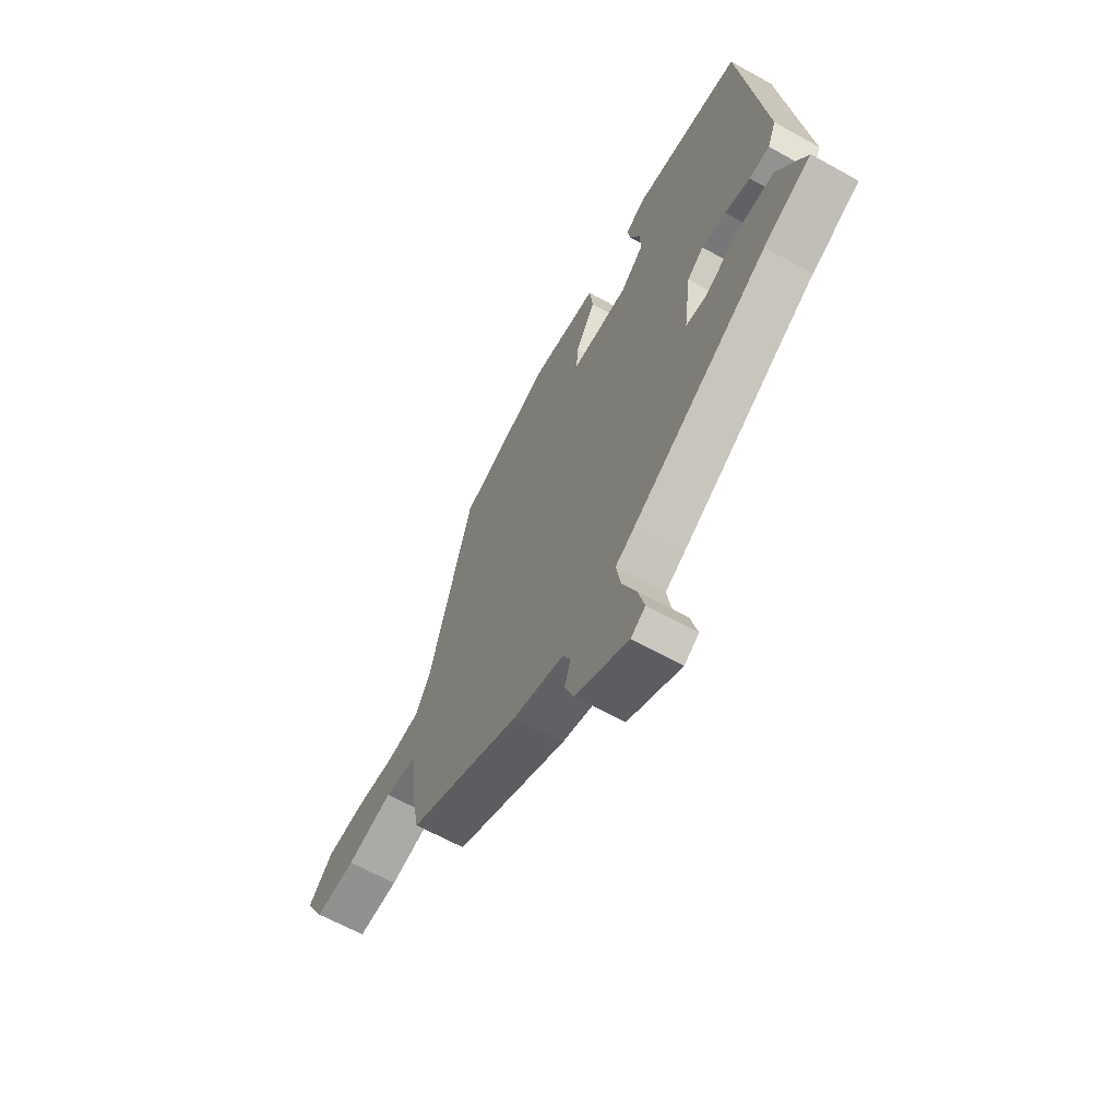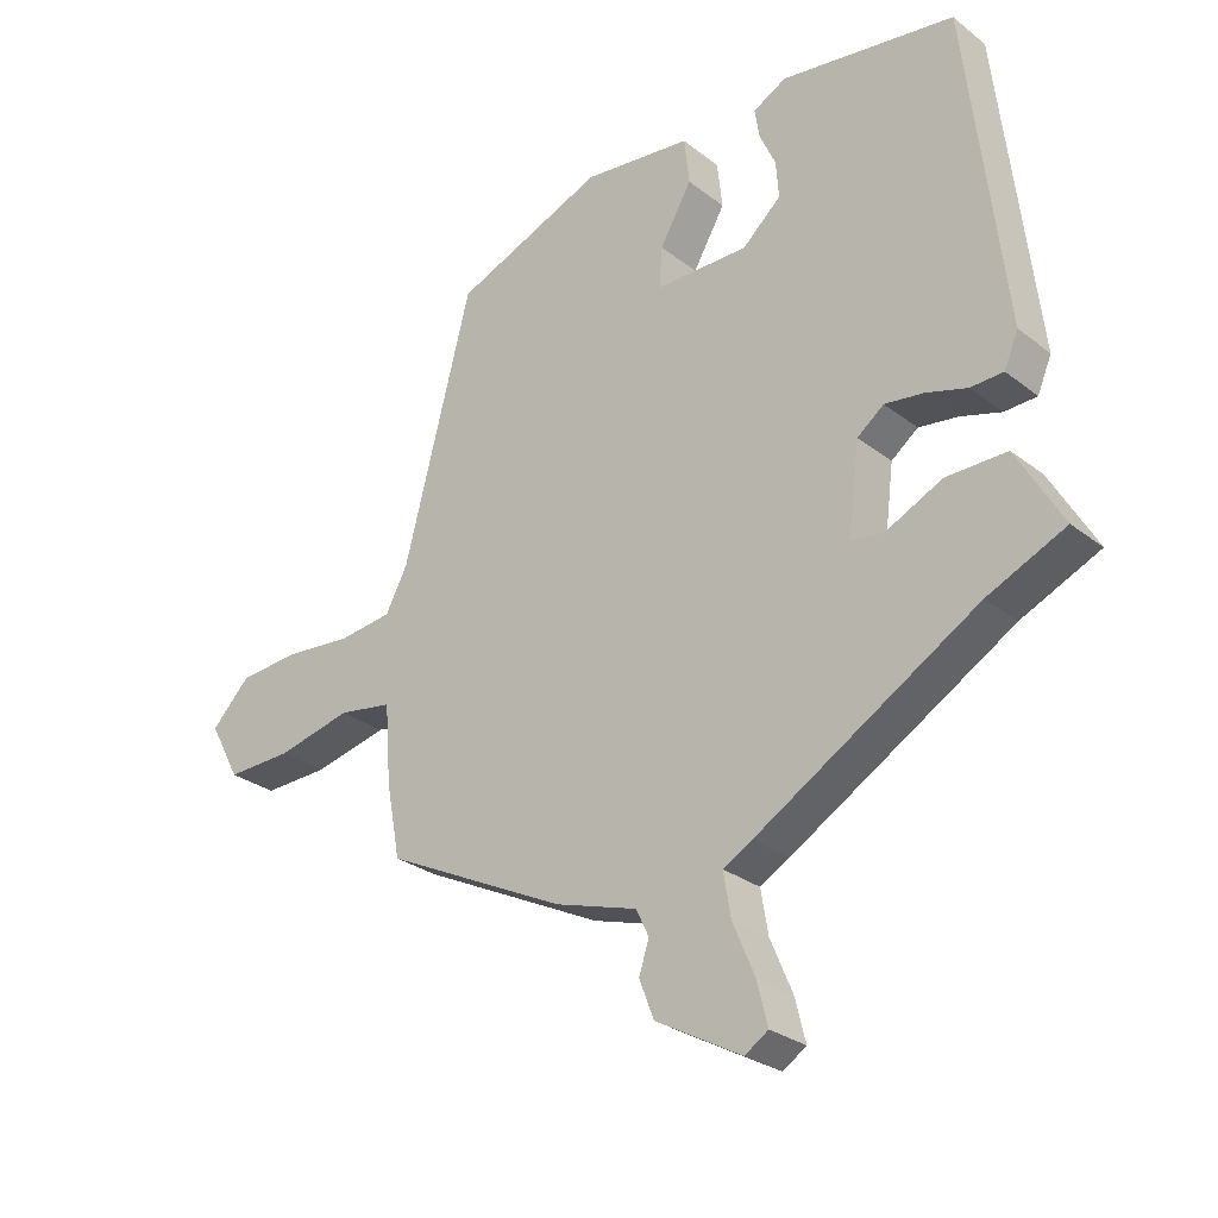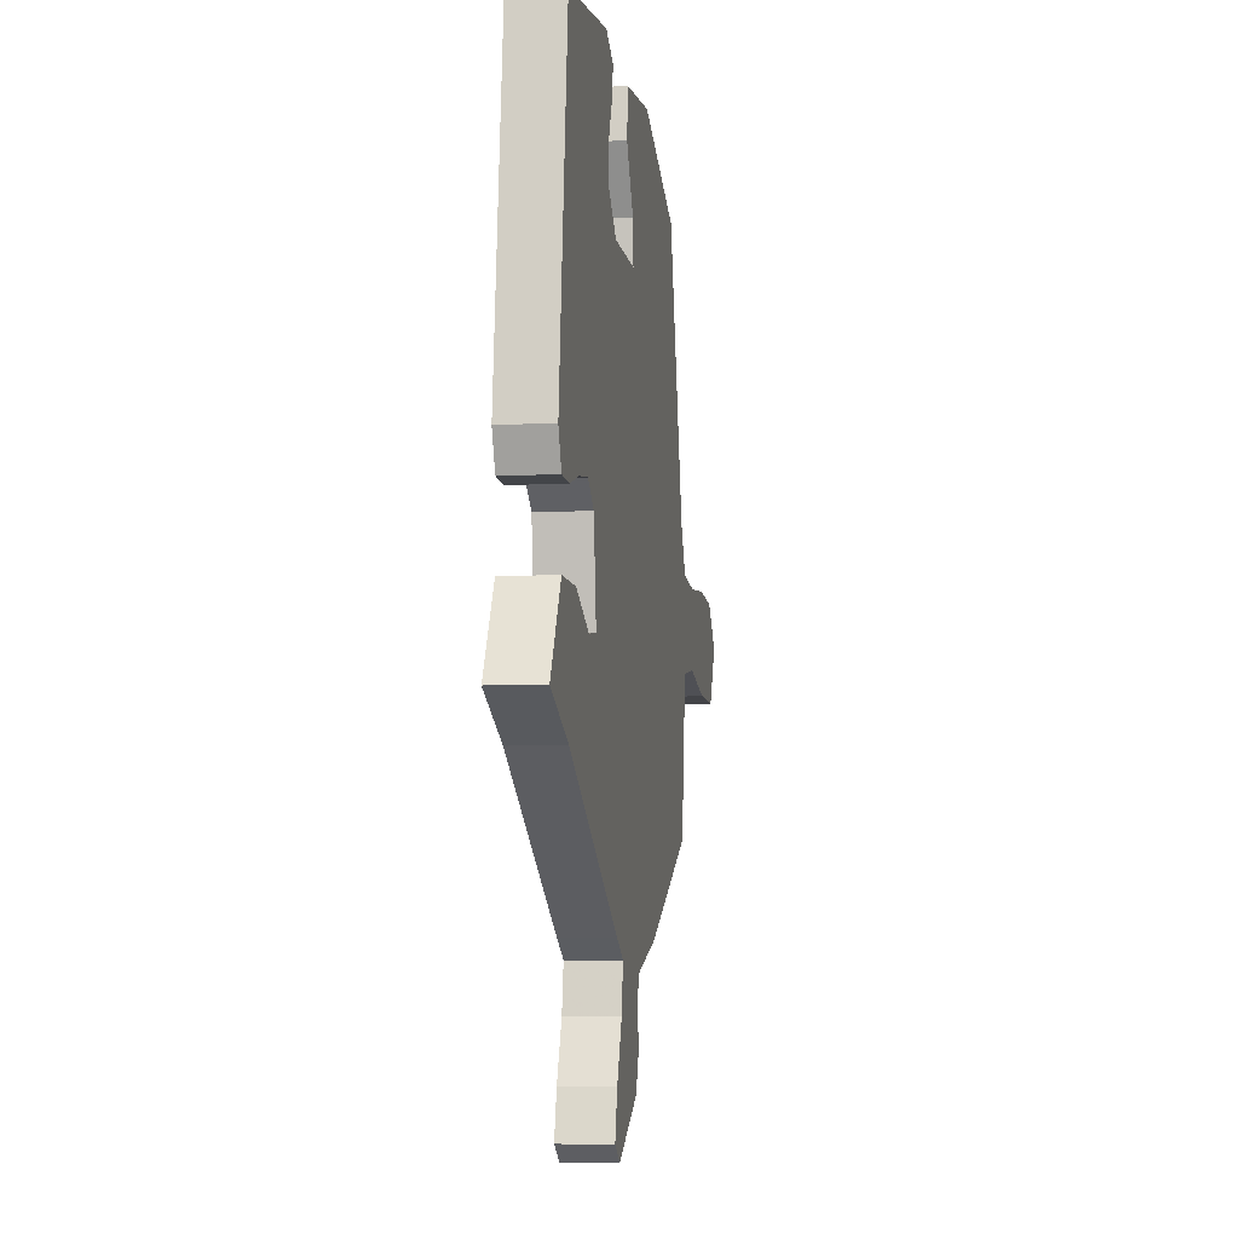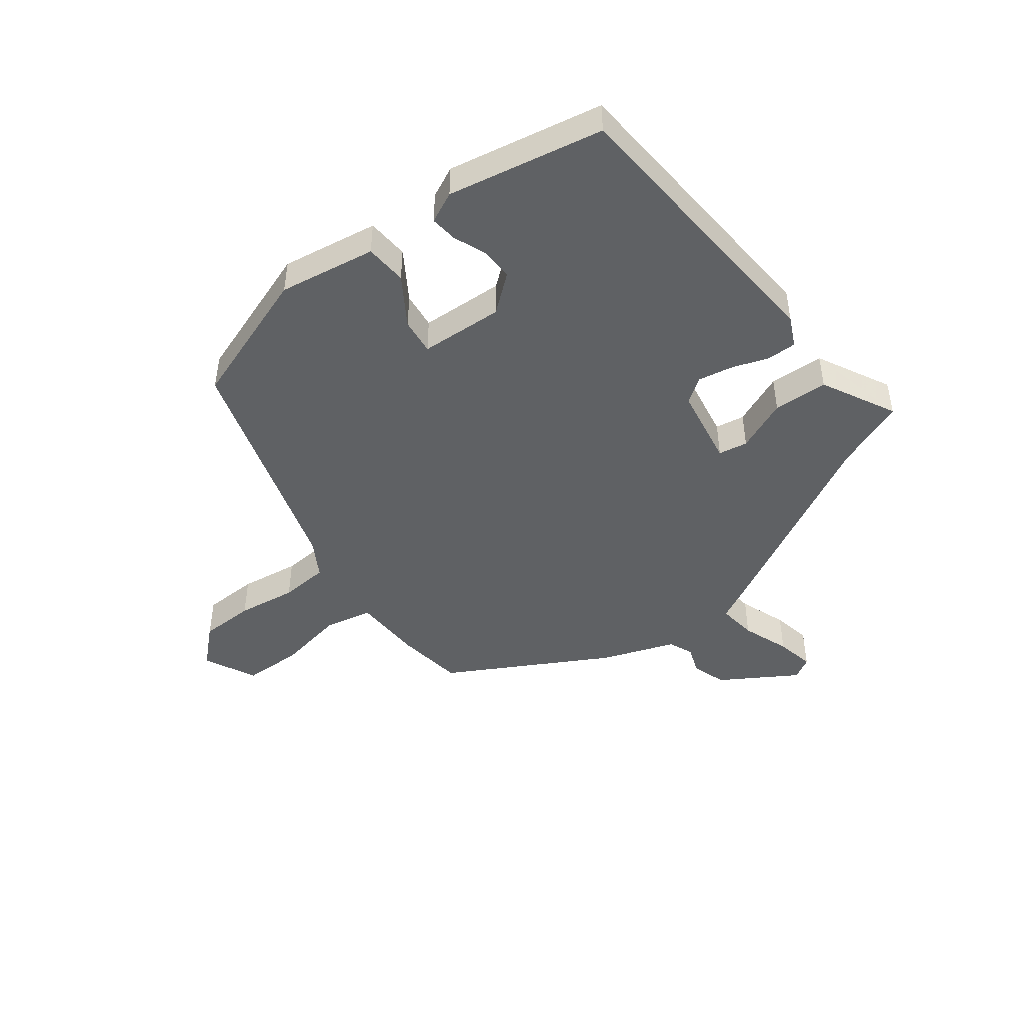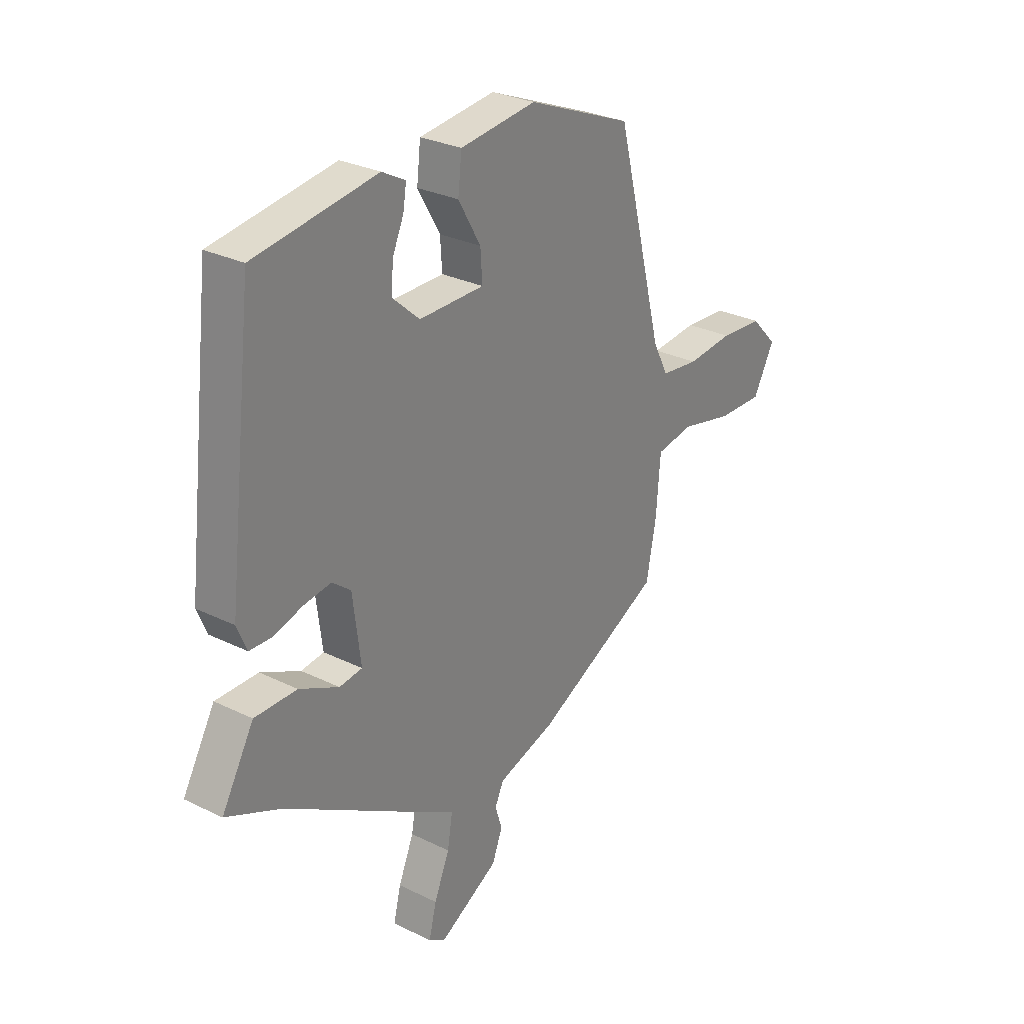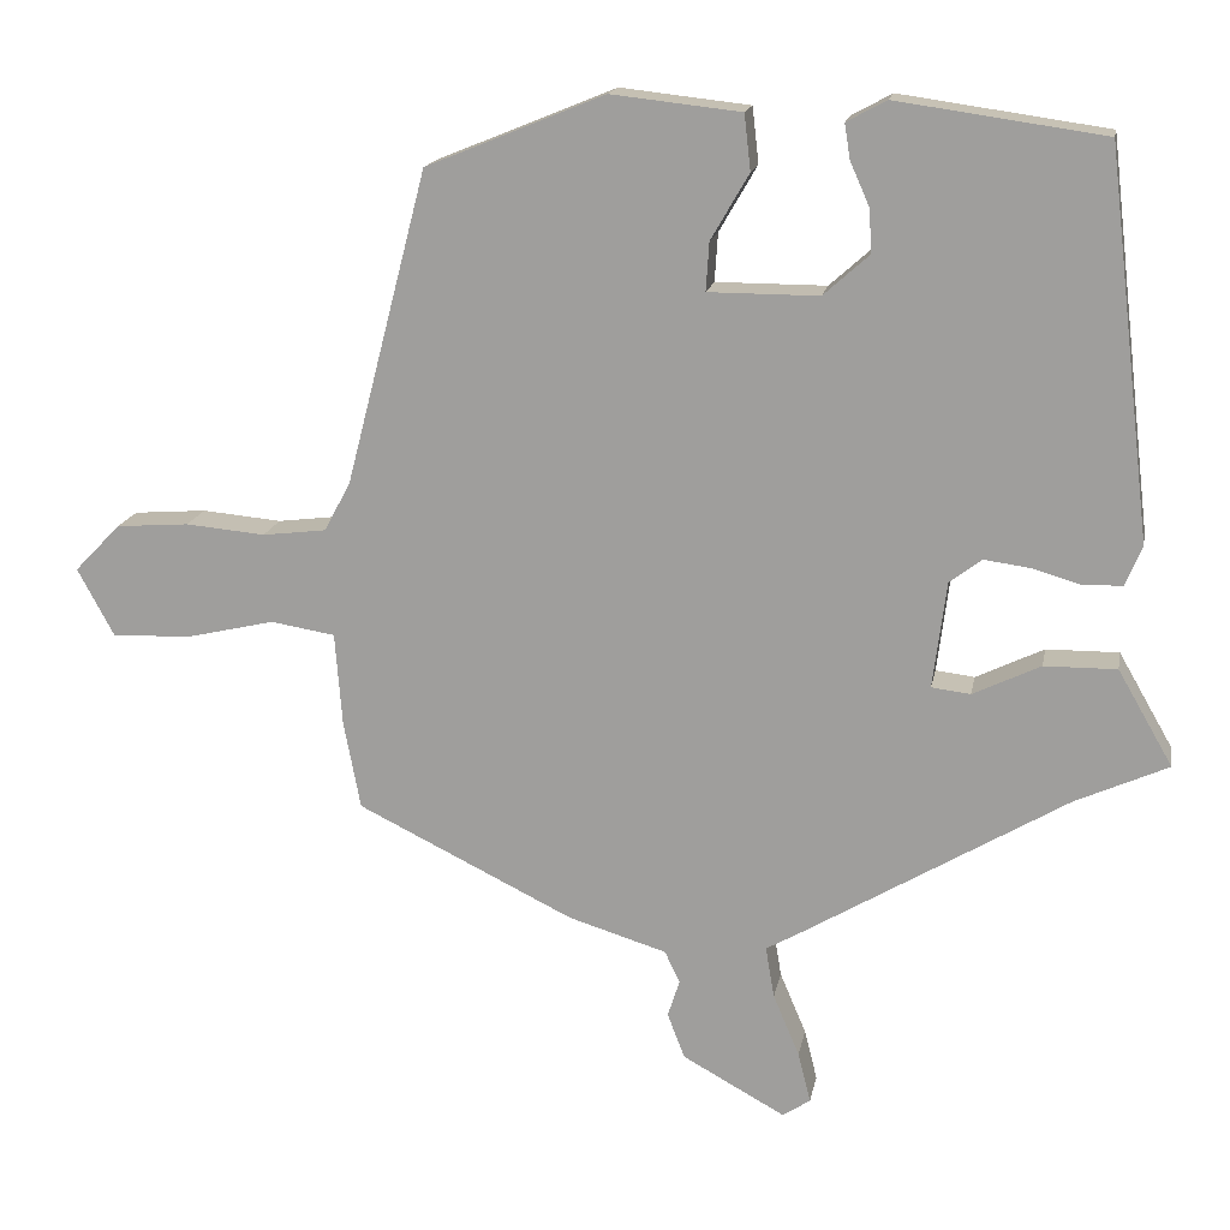
<metadata>
{"format":"obj","ext":"obj","renderer":"f3d","projection":"perspective","resolution":1024,"background":"white","views":[{"elev":-64.2,"azim":60.7,"up":"+Z"},{"elev":-27.7,"azim":40.4,"up":"+Z"},{"elev":-6.5,"azim":98.7,"up":"+Z"},{"elev":-46.1,"azim":34.5,"up":"+Y"},{"elev":28.7,"azim":126.4,"up":"+Z"},{"elev":16.5,"azim":10.5,"up":"+Z"}]}
</metadata>
<code>
v 0.428 0.07 -0.305
v 0.097 0.07 -0.503
v 0.053 0.07 -0.528
v 0.064 0.07 -0.593
v 0.097 0.07 -0.671
v 0.113 0.07 -0.735
v 0.078 0.07 -0.758
v -0.051 0.07 -0.687
v -0.073 0.07 -0.63
v -0.058 0.07 -0.583
v -0.077 0.07 -0.543
v -0.201 0.07 -0.505
v -0.474 0.07 -0.371
v -0.495 0.07 -0.26
v -0.504 0.07 -0.143
v -0.585 0.07 -0.13
v -0.697 0.07 -0.156
v -0.796 0.07 -0.159
v -0.842 0.07 -0.074
v -0.784 0.07 -0.014
v -0.692 0.07 -0.007
v -0.592 0.07 -0.016
v -0.511 0.07 -0.006
v -0.478 0.07 0.057
v -0.376 0.07 0.451
v -0.151 0.07 0.543
v 0.012 0.07 0.525
v 0.02 0.07 0.455
v -0.028 0.07 0.372
v -0.032 0.07 0.311
v 0.107 0.07 0.311
v 0.165 0.07 0.363
v 0.161 0.07 0.418
v 0.137 0.07 0.472
v 0.13 0.07 0.516
v 0.18 0.07 0.543
v 0.441 0.07 0.506
v 0.498 0.07 0.023
v 0.477 0.07 -0.027
v 0.428 0.07 -0.029
v 0.367 0.07 -0.011
v 0.308 0.07 -0.003
v 0.268 0.07 -0.034
v 0.251 0.07 -0.168
v 0.3 0.07 -0.174
v 0.385 0.07 -0.133
v 0.476 0.07 -0.132
v 0.545 0.07 -0.252
v 0.428 0 -0.305
v 0.097 0 -0.503
v 0.053 0 -0.528
v 0.064 0 -0.593
v 0.097 0 -0.671
v 0.113 0 -0.735
v 0.078 0 -0.758
v -0.051 0 -0.687
v -0.073 0 -0.63
v -0.058 0 -0.583
v -0.077 0 -0.543
v -0.201 0 -0.505
v -0.474 0 -0.371
v -0.495 0 -0.26
v -0.504 0 -0.143
v -0.585 0 -0.13
v -0.697 0 -0.156
v -0.796 0 -0.159
v -0.842 0 -0.074
v -0.784 0 -0.014
v -0.692 0 -0.007
v -0.592 0 -0.016
v -0.511 0 -0.006
v -0.478 0 0.057
v -0.376 0 0.451
v -0.151 0 0.543
v 0.012 0 0.525
v 0.02 0 0.455
v -0.028 0 0.372
v -0.032 0 0.311
v 0.107 0 0.311
v 0.165 0 0.363
v 0.161 0 0.418
v 0.137 0 0.472
v 0.13 0 0.516
v 0.18 0 0.543
v 0.441 0 0.506
v 0.498 0 0.023
v 0.477 0 -0.027
v 0.428 0 -0.029
v 0.367 0 -0.011
v 0.308 0 -0.003
v 0.268 0 -0.034
v 0.251 0 -0.168
v 0.3 0 -0.174
v 0.385 0 -0.133
v 0.476 0 -0.132
v 0.545 0 -0.252
f 45 46 47 48
f 44 45 48 1
f 38 39 40 41
f 38 41 42
f 37 38 42
f 36 37 42 43
f 33 34 35 36
f 32 33 36 43
f 26 27 28 29
f 24 25 26 29
f 23 24 29 30
f 19 20 21 22
f 19 22 23
f 16 17 18 19
f 15 16 19 23
f 11 12 13 14
f 11 14 15 23
f 7 8 9 10
f 7 10 11
f 4 5 6 7
f 3 4 7 11
f 44 1 2 3
f 31 32 43 44
f 23 30 31 44
f 3 11 23 44
f 96 95 94 93
f 49 96 93 92
f 89 88 87 86
f 90 89 86
f 90 86 85
f 91 90 85 84
f 84 83 82 81
f 91 84 81 80
f 77 76 75 74
f 77 74 73 72
f 78 77 72 71
f 70 69 68 67
f 71 70 67
f 67 66 65 64
f 71 67 64 63
f 62 61 60 59
f 71 63 62 59
f 58 57 56 55
f 59 58 55
f 55 54 53 52
f 59 55 52 51
f 51 50 49 92
f 92 91 80 79
f 92 79 78 71
f 92 71 59 51
f 1 49 50 2
f 2 50 51 3
f 3 51 52 4
f 4 52 53 5
f 5 53 54 6
f 6 54 55 7
f 7 55 56 8
f 8 56 57 9
f 9 57 58 10
f 10 58 59 11
f 11 59 60 12
f 12 60 61 13
f 13 61 62 14
f 14 62 63 15
f 15 63 64 16
f 16 64 65 17
f 17 65 66 18
f 18 66 67 19
f 19 67 68 20
f 20 68 69 21
f 21 69 70 22
f 22 70 71 23
f 23 71 72 24
f 24 72 73 25
f 25 73 74 26
f 26 74 75 27
f 27 75 76 28
f 28 76 77 29
f 29 77 78 30
f 30 78 79 31
f 31 79 80 32
f 32 80 81 33
f 33 81 82 34
f 34 82 83 35
f 35 83 84 36
f 36 84 85 37
f 37 85 86 38
f 38 86 87 39
f 39 87 88 40
f 40 88 89 41
f 41 89 90 42
f 42 90 91 43
f 43 91 92 44
f 44 92 93 45
f 45 93 94 46
f 46 94 95 47
f 47 95 96 48
f 48 96 49 1

</code>
